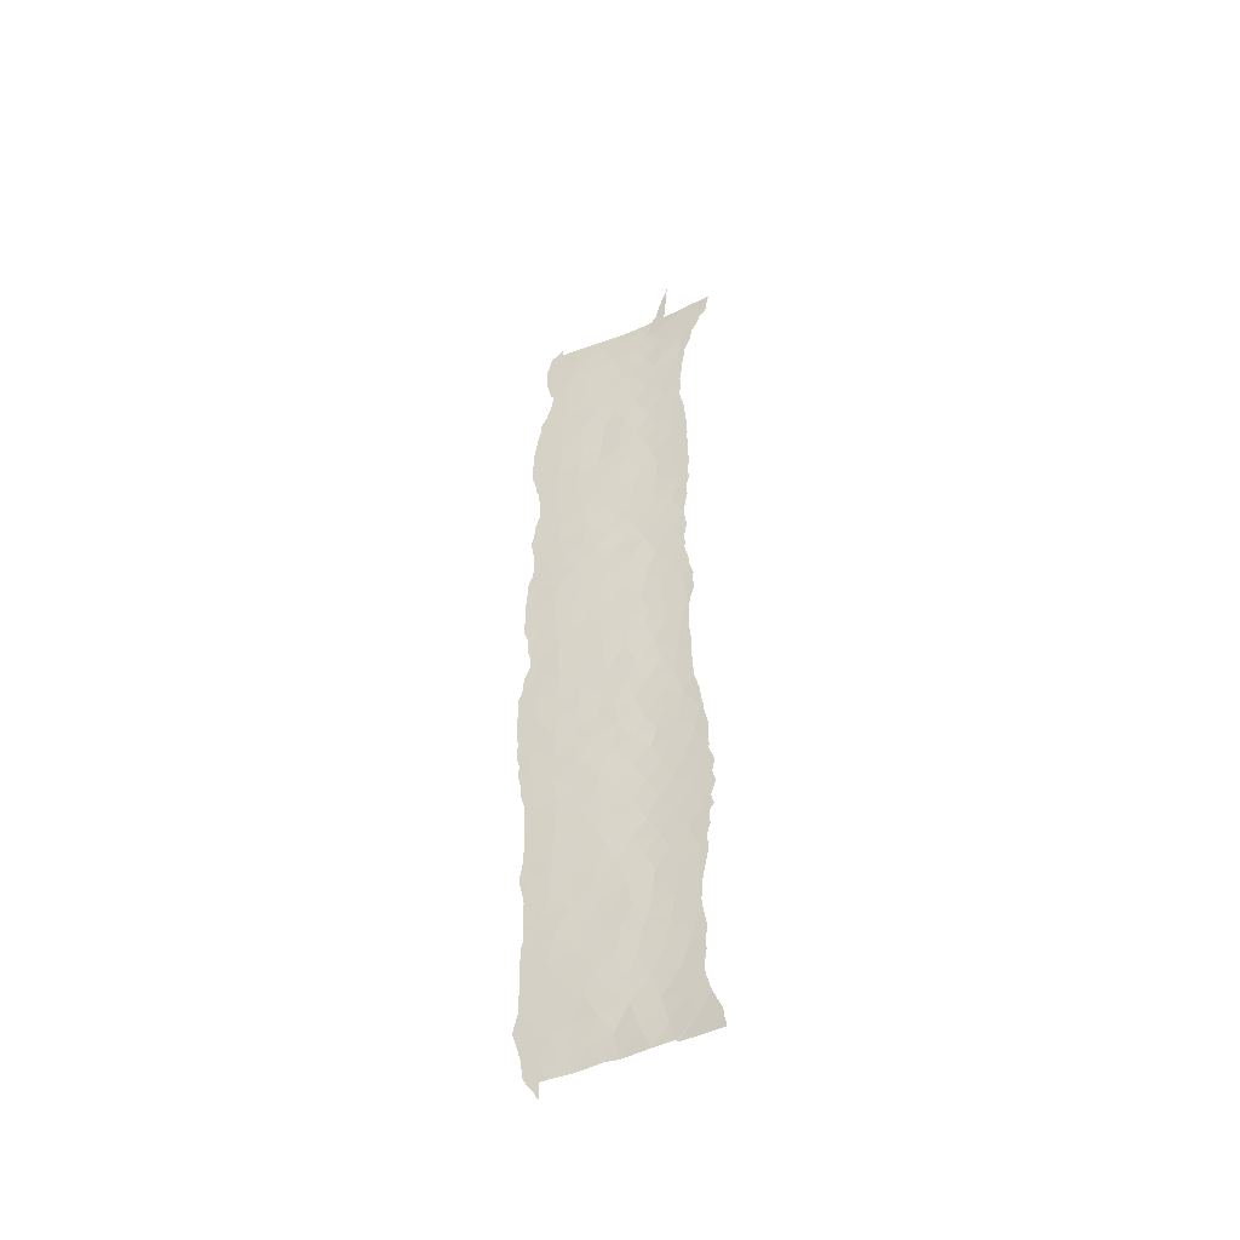
<metadata>
{"format":"obj","ext":"obj","renderer":"f3d","projection":"perspective","resolution":1024,"background":"white","views":[{"elev":-44.7,"azim":-80.4,"up":"+Z"}]}
</metadata>
<code>
v -104.2 91.41 -16.95
v -104.9 89.2 -17.09
v -103.3 96.12 -23.28
v -103.3 96.27 -21.6
v -102.4 99.7 -29.01
v -103.7 92.97 23.81
v -104.1 91.07 23.79
v -106 87.98 -38
v -102.6 96.72 37.97
v -103.1 94.51 37.91
v -102 101.2 13.33
v -102.1 101.3 -9.201
v -102.8 98.1 -9.673
v -103.9 92.56 -8.907
v -103.8 93.25 -10.96
v -104.1 91.61 -10.45
v -104.4 89.94 20.08
v -102.5 99.46 -20.9
v -102.6 99.14 -26.83
v -102.8 98.04 -24.72
v -104.2 92.24 -32.12
v -102.5 99.65 -12.59
v -104.7 89.07 12
v -104.6 89.39 15.94
v -101.9 101.4 24.03
v -103.8 93.52 -20.19
v -104.3 90.78 39.78
v -104.6 89.97 41.78
v -104.6 89.96 41.78
v -102.1 101.1 3.887
v -102.1 101.1 -21.62
v -103.6 94.52 -9.069
v -103.8 92.34 22.13
v -104 91.62 20.47
v -105.2 88.57 -22.74
v -103.6 93.55 16.66
v -102.1 101.2 -2.357
v -102.5 99.4 -1.347
v -104.1 91.15 18.98
v -104.5 89.69 18.14
v -103.8 93.91 -31.6
v -102.3 99.65 25.02
v -104.1 91.24 -3.511
v -102.6 99.19 -5.185
v -104 92.06 -12.05
v -102.6 97.64 30.75
v -103.3 95.43 7.157
v -102.7 97.95 22.16
v -103 96.14 23.27
v -102.7 97.77 24.16
v -104 92.15 -5.192
v -103 97.56 -11.71
v -102 101.4 11.41
v -104.6 89.96 -10.04
v -104 92.7 -21.9
v -104.2 91.9 -23.3
v -103.6 94.67 -21.84
v -103.2 96.37 -15.08
v -104.7 89.09 31.93
v -104.7 88.95 1.691
v -103.8 93.22 -7.068
v -105.2 88.73 -25.1
v -102.8 98.14 9.206
v -102.4 99.54 14.47
v -102.4 99.49 12.58
v -104.6 89.32 4.659
v -104.6 89.32 4.66
v -104.2 90.65 27.63
v -103.7 94.76 -29.79
v -102.6 98.01 26.08
v -103.4 94.45 10.38
v -102 98.95 38
v -102.9 97.8 -22.43
v -103.6 94.42 -18.48
v -104 92.46 -18.6
v -104.8 91.01 -36.19
v -103 97.36 7.453
v -103.9 93.72 -33.82
v -102.5 99.18 10.7
v -102.3 99.53 -34.77
v -102.7 97.42 -38
v -102.1 99.53 -38
v -102.4 99.86 5.154
v -102.5 99.58 7.344
v -103.9 92.01 29.69
v -103.9 93.54 -25.95
v -103.7 94.39 -37.94
v -103.3 95.49 -37.82
v -105.1 90.36 -37.96
v -101.8 101.6 -29.79
v -101.7 101.4 -35.57
v -102.5 99.5 -8.55
v -102.8 98.2 -30.74
v -103.3 96.32 -30.39
v -102.2 100.9 -6.758
v -103.2 95.08 27.09
v -103.6 93.95 -1.243
v -102.5 99.57 2.469
v -104.5 89.56 23.9
v -104.4 90.06 25.41
v -104.4 92.22 -37.82
v -102 100 -38
v -102.9 97.79 -14.1
v -102 100 -39.04
v -103.5 93.49 31.44
v -104.4 90.42 33.41
v -104.2 91.08 38.55
v -104 91.65 -1.443
v -105.7 86.96 36.53
v -103.3 95.89 -13.38
v -104.1 91.39 38
v -104.5 90.31 38
v -103.3 95.81 -0.7589
v -104.5 91.36 -30.23
v -105.1 89.29 -29.65
v -104.9 90.13 -32.05
v -103.3 95.9 1.53
v -101.7 100 38
v -104 91.47 8.413
v -103.7 93.33 12.35
v -104.4 90.15 22.16
v -104.2 92.05 -25.02
v -102 100.7 -33.5
v -104.9 88.85 34.08
v -103.2 96.06 -5.542
v -103.3 95.37 15.33
v -104.7 90.49 -26.12
v -105.3 88.72 -27.33
v -103.6 92.74 37.92
v -103.9 91.91 36.44
v -103.4 94.96 3.649
v -104.1 91.4 38.22
v -104.4 90.22 10.32
v -104 91.35 17.27
v -103.3 94.81 13.72
v -103.5 95.45 -32.3
v -101.9 101.4 22.12
v -102.5 97.94 32.57
v -103.9 91.91 25.65
v -104.4 90.16 13.76
v -105.4 88.67 -32.82
v -102.5 99.5 0.6359
v -104.5 90.17 39.36
v -103.3 95.77 8.832
v -103.2 96.19 10.49
v -102 101.5 -11.39
v -102.6 99.17 -14.77
v -103.2 96.42 -18.35
v -103.1 95.07 34.54
v -102.3 98.93 34.02
v -102.3 99.95 -31.3
v -102.5 99.58 -23.37
v -103.2 96.12 5.509
v -103.4 95.89 -34.25
v -105.2 88.24 -19.03
v -103.5 93.93 25.63
v -103.5 94.25 5.678
v -105 90.65 -37.76
v -104.7 89.51 -7.742
v -104.6 89.32 4.66
v -102 101.4 15.08
v -104.4 90.03 29.91
v -105.2 88.31 38
v -102.3 99.37 29.21
v -102.9 97.65 -0.07606
v -104.2 91.34 -13.55
v -102.7 98.58 3.71
v -102.2 100.1 18.78
v -103.8 93.48 -16.76
v -102.6 99.33 -16.6
v -104.6 89.6 -0.7109
v -102.5 99.31 -3.205
v -104.8 89.42 -13.55
v -104.6 89.96 41.8
v -102.8 97.93 1.903
v -102.9 97.51 11.75
v -103.3 95.52 12.07
v -105 88.64 35.96
v -104.5 90.22 36.93
v -102.9 97.23 13.72
v -102.1 101.1 -15.31
v -102.1 101.1 -4.392
v -102.3 100.4 9.469
v -104 93.21 -30.28
v -104.1 91.16 31.68
v -102.8 97.64 15.7
v -101.8 101.3 28.15
v -103.4 95.17 -11.47
v -104.6 90.78 -28.14
v -102.1 101.2 -0.3978
v -104.6 90.36 -18.76
v -102.6 98.64 -32.82
v -104.7 89.95 41.82
v -101.8 100.1 36.93
v -102.9 97.63 -34.39
v -102.8 95.93 36.19
v -104.5 90.37 -15.26
v -103.5 94.09 20.44
v -102 101.5 8.177
v -104.5 90.11 -5.208
v -104.3 90.98 -8.854
v -103.8 92.67 18.62
v -103 97.1 -26.46
v -102.5 98.46 -36.25
v -103.4 93.8 29.83
v -103.8 93.94 -23.94
v -105.2 88.25 -15.38
v -104.2 90.95 4.799
v -104 91.6 15.29
v -103.6 93.39 14.49
v -102.9 97.55 -4.175
v -103.3 94.45 32.49
v -103.2 95.92 17.23
v -103.3 94.65 23.99
v -102 101 -27.25
v -104.2 91.37 -7.128
v -103.3 95.48 -3.152
v -105.5 89.06 -36.3
v -104.2 90.85 0.6463
v -102.9 97.54 -2.1
v -103.6 93.07 34.79
v -102.8 97.98 5.515
v -103.3 95.98 -27.79
v -102.3 99.62 23.13
v -102 100.1 -36.65
v -105.2 89.7 -34.36
v -102.9 96.14 32.5
v -103.5 94.84 -6.914
v -104.7 89.14 3.176
v -103.2 95.21 28.73
v -103.4 93.86 36.31
v -102.3 98.18 36.12
v -103.8 92.26 6.256
v -103.4 94.44 22.36
v -102.3 99.85 21.07
v -102.2 99.32 31.3
v -102.9 97.68 -20.11
v -103 96.85 3.572
v -105.1 88.26 -9.68
v -103.1 96.3 19.25
v -102 101.2 -19.51
v -104.5 90.51 -11.87
v -102.1 101.2 -17.36
v -104.6 89.38 8.49
v -102.6 99.1 -6.956
v -103.6 94.11 -5.162
v -103.4 94.5 18.57
v -103.7 93.73 1.855
v -104.4 90.28 6.543
v -103.4 95.45 -16.68
v -103.7 94.32 -27.49
v -104.1 92.9 -28.63
v -102.5 98.33 27.77
v -102.7 97.18 29.11
v -103.7 93.7 8.133
v -103.4 95.49 -20.09
v -102.9 98.04 -18.03
v -102.2 99.88 27.02
v -103.5 94.42 0.3822
v -104.2 93.05 -35.99
v -102.7 98.19 20.09
v -103.6 93.18 27.78
v -102.1 101.2 1.604
v -102.7 97.06 34.31
v -104.3 91.47 -20.34
v -102.5 99.55 -10.58
v -103.2 96.47 -9.657
v -104.7 90.34 -24.02
v -103.8 92.36 10.33
v -104.9 89.45 -20.61
v -103 97.49 -16.29
v -101.9 99.92 35.14
v -104 91.9 13.52
v -104.2 91.15 12.01
v -103.8 92.81 3.935
v -104 92.47 -15.17
v -103.6 94.53 -14.95
v -103.7 93.49 -13.18
v -102.3 99.73 16.52
v -103.8 93.11 -3.221
v -103 96.7 -36.13
v -105 88.76 -11.68
v -104.5 90.71 -22.08
v -101.8 101.4 25.98
v -104.2 92.29 -26.94
v -102.2 100.3 -25.29
v -103.8 92.18 33.38
v -103 95.97 25.33
v -102.9 96.67 27.36
v -103.1 96.97 -32.31
v -103.9 92.08 2.031
v -101.9 101.5 20.12
v -103.9 92.5 0.302
v -102.7 98.05 17.92
v -103 96.28 21.32
v -104.3 90.78 35.07
v -102.9 97.69 -6.264
v -102.9 97.86 -8.088
v -103.1 95.58 30.58
v -104.5 91.58 -34.17
v -103.2 96.19 -7.731
v -102.1 101.1 -13.36
v -103.5 95.03 -25.94
v -103.3 95.87 -24.88
v -103 97.24 -28.77
v -102.6 99.4 -18.66
v -103.6 94.85 -35.84
v -104.5 89.87 -2.999
v -102 101.4 5.801
v -104.2 91.03 2.977
v -101.8 101.9 12
v -101.8 101.9 11.17
v -101.7 102.5 -8.317
v -101.7 102.5 -9.734
v -104.9 88.5 19.47
v -104.8 88.59 21.07
v -101.8 102.3 6.649
v -101.8 102.3 5.267
v -104.8 88.55 19.06
v -101.8 101.6 -29.8
v -101.8 101.6 -29.81
v -104.8 88.72 24.8
v -104.8 88.78 25.18
v -101.9 100.2 -39.15
v -102 100 -39.28
v -101.7 101 -37.77
v -101.9 100.3 -38.71
v -104.7 89.08 26.77
v -104.7 88.99 28.21
v -101.8 102.1 -12.61
v -101.8 102.3 -11.74
v -105.6 86.96 36.04
v -105.8 86.47 36.41
v -101.9 101.8 10.16
v -101.6 101.5 -35.64
v -101.7 101.4 -35.85
v -101.8 102.4 4.53
v -101.8 102.3 -10.58
v -105.5 87.32 -15.2
v -105.4 87.54 -16.22
v -101.7 101.5 -35.48
v -104.8 88.78 1.791
v -104.8 88.74 1.601
v -104.7 89.06 11.96
v -104.8 88.85 10.29
v -101.8 102.2 7.74
v -101.8 101.6 -30.04
v -101.8 101.7 -32.07
v -101.7 102.3 23.37
v -101.7 102.3 22.51
v -101.7 101.9 26.64
v -101.7 102.1 25.46
v -104.8 88.53 21.4
v -104.8 88.67 23.45
v -104.8 88.58 23.07
v -105.4 87.89 -19.82
v -105.4 87.82 -20.82
v -101.8 101.6 -29.72
v -105.5 88.55 -32.81
v -105.4 88.56 -32.52
v -101.7 101.2 -37.51
v -105.7 88.1 -34.74
v -105.7 88.15 -34.6
v -101.6 102 -33.88
v -101.8 101.6 -32.35
v -104.9 88.46 17.78
v -106.1 86.08 38
v -106 86.18 37.8
v -105.5 87.5 -19.16
v -105.4 87.69 -18.35
v -105.4 88.42 -30.7
v -105.5 88.28 -29.41
v -105.5 88.38 -31.29
v -101.9 101 30.23
v -101.9 100.8 30.52
v -101.9 101.8 15.19
v -101.9 101.8 14.59
v -101.8 102.1 13.29
v -104.7 89.07 26.58
v -101.9 101.4 -26.51
v -101.9 101.5 -25.36
v -101.8 101.9 20.4
v -101.7 102.3 21.62
v -101.8 102.2 -1.856
v -101.8 102.3 -3.202
v -101.8 101.9 -21.02
v -101.9 101.7 -19.68
v -101.8 101.9 -21.63
v -104.8 88.88 -1.396
v -104.8 88.77 -2.479
v -105.3 88.4 -24.95
v -105.3 88.46 -25.26
v -105.5 88.48 -33.34
v -101.8 101 32.33
v -101.6 101.3 34.02
v -105.4 88.05 -23.23
v -105.4 87.99 -22.67
v -101.9 101.9 9.698
v -104.8 88.63 16.72
v -104.8 88.76 5.671
v -104.9 88.44 4.594
v -101.8 101.2 29.27
v -101.7 101.7 28.46
v -101.7 101.7 27.82
v -105.3 87.77 -13.07
v -105.3 87.7 -13.45
v -105.1 88.26 -7.746
v -104.9 88.65 -6.316
v -101.7 102.6 -7.721
v -105.3 88.62 -27.47
v -105.3 88.59 -27.33
v -101.9 102 2.155
v -101.9 102 1.191
v -101.9 101.7 -0.09036
v -101.9 101.7 -0.7199
v -104.8 88.84 -3.765
v -105.4 87.34 35.12
v -105.3 87.75 34.55
v -101.6 101.3 34.1
v -104.8 88.72 31.19
v -104.8 88.82 30.05
v -105.2 88.01 -9.989
v -105.3 87.69 -11.51
v -105.2 87.96 -9.639
v -104.7 89.12 8.909
v -101.9 101.5 -23.39
v -101.9 101.5 -23.25
v -101.7 102.6 -3.831
v -101.7 102.6 -5.316
v -101.7 102.6 -5.796
v -104.8 88.87 -0.5209
v -104.9 88.55 31.75
v -105.5 87.3 -17.15
v -104.7 89.03 28.75
v -104.9 88.56 32.23
v -101.6 100.7 38.06
v -101.5 101 37.75
v -105.1 88 33.49
v -101.8 102.1 -13.64
v -101.9 101.7 -14.82
v -101.9 101.7 -15.66
v -104.8 88.75 14.93
v -104.9 88.52 15.87
v -104.8 88.72 13.83
v -104.8 88.74 6.201
v -104.8 88.76 5.672
v -101.9 101.4 17.03
v -101.9 101.4 17.16
v -101.9 101.5 16.38
v -101.8 101.9 19.83
v -105.3 88.13 -22.02
v -104.7 89.05 12
v -104.7 89.06 12.03
v -101.6 102.3 24.47
v -101.9 101.9 9.459
v -101.8 102.2 8.525
v -104.9 88.69 -5.648
v -104.8 88.79 -4.072
v -101.8 102.3 3.174
v -101.7 100 38.79
v -106.3 87.16 -38
v -106.2 87.33 -37.05
v -106.1 87.4 -36.46
v -101.8 101.6 -27.38
v -105.3 87.72 -13.99
v -101.9 100.7 31.93
v -101.9 101.7 -19.2
v -101.9 101.6 -17.59
v -101.9 101.6 -17.09
v -104.7 89.08 7.678
v -105.1 88.1 -9.249
v -104.7 89.04 8.459
v -104.8 88.84 1.479
v -101.5 101.4 35.9
v -101.5 101.4 36.1
v -101.9 101.6 19.42
v -101.9 101.6 18.51
v -105.3 88.63 -27.23
v -101.9 101.5 -23.46
v -104.9 88.51 3.732
v -104.9 88.39 3.011
f 7 6 139
f 53 312 311
f 12 314 313
f 32 14 15
f 14 16 15
f 17 316 315
f 305 19 203
f 24 140 209
f 143 27 29
f 27 28 29
f 174 28 193
f 309 318 317
f 40 39 17
f 40 17 315
f 40 315 319
f 48 50 49
f 51 280 43
f 54 16 201
f 90 321 320
f 277 250 58
f 202 247 198
f 72 9 232
f 73 237 4
f 26 74 75
f 57 55 206
f 202 34 39
f 87 88 307
f 33 6 7
f 33 7 121
f 123 80 91
f 4 57 3
f 290 93 94
f 75 74 169
f 99 100 323
f 99 323 322
f 228 61 32
f 41 21 78
f 104 325 324
f 102 104 327
f 102 327 326
f 68 329 328
f 146 302 330
f 146 330 331
f 105 287 185
f 287 106 185
f 143 112 107
f 1 75 169
f 109 333 332
f 188 110 52
f 82 225 204
f 53 334 312
f 91 336 335
f 287 296 106
f 33 121 34
f 200 43 308
f 19 5 215
f 210 209 273
f 309 30 337
f 309 337 318
f 74 26 256
f 12 146 338
f 12 338 314
f 207 339 340
f 122 56 268
f 56 283 268
f 106 124 59
f 91 335 341
f 60 342 343
f 48 224 50
f 224 42 50
f 127 62 128
f 111 107 112
f 133 23 344
f 133 344 345
f 199 309 317
f 199 317 346
f 98 83 167
f 34 121 17
f 111 132 107
f 283 35 268
f 90 151 348
f 90 348 347
f 134 39 40
f 25 137 350
f 25 350 349
f 111 112 179
f 159 216 200
f 173 207 197
f 64 11 161
f 46 236 138
f 100 139 68
f 61 228 246
f 246 51 61
f 121 7 99
f 114 189 115
f 144 145 71
f 39 34 17
f 305 5 19
f 129 111 130
f 55 26 265
f 56 55 283
f 284 352 351
f 246 217 280
f 20 73 3
f 73 4 3
f 86 122 285
f 47 157 153
f 185 106 59
f 17 121 353
f 17 353 316
f 121 99 354
f 121 354 355
f 94 41 136
f 78 154 136
f 270 155 356
f 270 356 357
f 90 320 358
f 215 5 90
f 6 214 156
f 156 139 6
f 21 41 184
f 141 360 359
f 226 116 141
f 94 93 305
f 235 137 224
f 107 27 143
f 91 225 361
f 91 361 336
f 20 152 73
f 218 226 363
f 218 363 362
f 158 101 76
f 159 201 216
f 151 90 5
f 11 64 65
f 209 134 24
f 134 40 24
f 123 364 365
f 12 92 266
f 149 196 231
f 45 15 16
f 214 6 234
f 6 33 234
f 126 210 135
f 67 229 208
f 40 319 366
f 60 310 229
f 161 279 64
f 26 55 57
f 109 163 367
f 109 367 368
f 14 32 61
f 155 370 369
f 288 49 50
f 115 372 371
f 141 116 373
f 141 373 360
f 35 283 270
f 260 300 76
f 211 297 44
f 236 164 374
f 236 374 375
f 83 98 30
f 218 158 76
f 54 242 16
f 242 45 16
f 233 275 157
f 275 131 157
f 85 262 205
f 50 42 70
f 70 289 288
f 276 1 169
f 150 138 236
f 246 280 51
f 161 377 376
f 161 11 378
f 161 378 377
f 39 134 202
f 146 331 338
f 73 152 18
f 100 379 323
f 100 68 328
f 100 328 379
f 286 215 380
f 286 380 381
f 20 19 286
f 278 110 188
f 105 205 299
f 137 292 382
f 137 382 383
f 137 235 292
f 235 224 48
f 308 43 108
f 144 47 77
f 37 385 384
f 99 322 354
f 148 257 271
f 306 241 243
f 241 31 386
f 241 386 387
f 31 388 386
f 98 167 175
f 92 12 95
f 300 260 78
f 308 171 389
f 308 389 390
f 63 79 145
f 63 145 144
f 62 391 392
f 124 106 296
f 178 124 296
f 163 178 179
f 178 296 179
f 130 179 296
f 112 163 179
f 179 130 111
f 173 166 242
f 242 54 282
f 134 209 36
f 141 359 393
f 36 210 126
f 135 180 126
f 71 177 120
f 79 65 176
f 176 145 79
f 237 73 18
f 150 394 395
f 172 211 44
f 168 235 261
f 35 397 396
f 79 63 183
f 53 183 398
f 53 398 334
f 63 84 183
f 211 220 217
f 90 347 321
f 176 65 180
f 145 176 177
f 24 40 366
f 24 366 399
f 67 208 249
f 160 400 401
f 66 67 160
f 125 228 301
f 69 184 41
f 114 21 184
f 69 251 252
f 230 289 254
f 265 26 75
f 47 144 255
f 295 234 198
f 213 240 247
f 255 119 233
f 255 157 47
f 162 85 185
f 185 59 162
f 99 7 100
f 7 139 100
f 187 164 258
f 187 403 402
f 164 187 402
f 164 402 374
f 187 404 403
f 173 282 405
f 173 405 406
f 97 113 259
f 87 307 260
f 136 41 78
f 101 87 260
f 58 103 110
f 15 45 278
f 278 188 15
f 159 408 407
f 149 231 221
f 232 196 264
f 95 12 313
f 95 313 409
f 113 165 117
f 165 142 175
f 167 238 175
f 240 294 261
f 128 411 410
f 172 38 220
f 165 38 142
f 190 38 37
f 263 142 190
f 263 413 412
f 190 415 414
f 103 52 110
f 58 110 277
f 13 298 267
f 189 127 128
f 149 227 264
f 308 390 416
f 124 178 417
f 124 417 418
f 178 109 332
f 178 332 417
f 272 150 395
f 272 395 419
f 162 59 420
f 162 420 421
f 282 239 422
f 282 422 423
f 239 424 422
f 244 119 133
f 244 133 345
f 244 345 425
f 192 290 195
f 265 75 191
f 75 1 191
f 222 238 167
f 18 152 31
f 31 152 426
f 31 426 427
f 182 429 428
f 95 409 430
f 182 95 430
f 182 430 429
f 29 28 174
f 193 29 174
f 171 431 389
f 92 13 266
f 103 147 22
f 59 432 420
f 170 306 243
f 285 122 127
f 127 189 285
f 188 267 32
f 38 190 142
f 115 128 410
f 115 410 372
f 62 35 396
f 62 396 391
f 65 64 180
f 2 207 340
f 2 340 433
f 155 2 433
f 155 433 370
f 178 163 109
f 139 262 68
f 162 421 434
f 109 368 333
f 186 213 126
f 126 180 186
f 262 85 68
f 119 255 269
f 177 71 145
f 283 265 270
f 97 259 293
f 59 435 432
f 155 369 356
f 137 383 350
f 72 232 194
f 232 272 194
f 118 72 194
f 118 194 437
f 118 437 436
f 171 308 108
f 59 124 438
f 59 438 435
f 124 418 438
f 302 181 440
f 302 440 439
f 181 302 147
f 181 441 440
f 135 177 180
f 24 443 442
f 140 24 442
f 140 442 444
f 24 399 443
f 274 120 273
f 74 148 250
f 133 269 274
f 136 154 290
f 67 249 445
f 67 445 446
f 154 195 290
f 151 5 93
f 153 157 131
f 173 197 166
f 276 169 277
f 276 277 278
f 168 279 447
f 168 447 448
f 279 161 449
f 279 449 447
f 294 186 279
f 292 450 382
f 85 162 68
f 68 162 434
f 68 434 329
f 97 108 280
f 2 155 191
f 35 270 357
f 35 357 451
f 80 123 192
f 123 151 192
f 81 204 281
f 154 307 281
f 218 8 89
f 9 10 196
f 276 197 1
f 203 19 20
f 203 20 304
f 23 453 452
f 256 26 57
f 198 33 34
f 25 349 454
f 199 456 455
f 84 199 183
f 159 200 457
f 159 457 408
f 200 458 457
f 54 201 159
f 14 61 216
f 226 300 116
f 34 202 198
f 202 36 247
f 56 206 55
f 206 56 122
f 81 82 204
f 83 309 84
f 206 122 86
f 57 206 3
f 156 96 262
f 142 263 98
f 30 459 337
f 104 324 327
f 225 82 102
f 204 225 80
f 306 18 241
f 118 436 460
f 120 210 273
f 210 36 209
f 74 256 148
f 199 346 456
f 79 53 65
f 221 212 149
f 213 36 126
f 230 96 289
f 230 254 299
f 66 229 67
f 199 84 309
f 206 304 3
f 8 462 461
f 8 218 463
f 8 463 462
f 216 51 200
f 43 200 51
f 2 197 207
f 197 2 1
f 144 71 255
f 23 140 444
f 23 444 453
f 217 113 97
f 216 61 51
f 158 218 89
f 147 170 181
f 246 125 217
f 280 217 97
f 222 153 238
f 215 90 358
f 215 358 464
f 223 305 203
f 224 25 42
f 224 137 25
f 151 123 365
f 151 365 348
f 225 102 326
f 225 326 361
f 225 91 80
f 53 11 65
f 240 213 294
f 218 76 226
f 300 226 76
f 149 212 227
f 16 14 201
f 216 201 14
f 229 66 160
f 262 230 205
f 205 230 299
f 10 231 196
f 231 10 129
f 214 49 288
f 96 156 288
f 120 135 210
f 229 310 208
f 116 115 371
f 116 371 373
f 207 465 339
f 207 173 406
f 207 406 465
f 241 18 31
f 234 49 214
f 48 49 295
f 131 238 153
f 70 288 50
f 235 168 292
f 236 375 466
f 202 134 36
f 237 18 306
f 237 257 148
f 43 280 108
f 239 54 159
f 138 227 46
f 170 257 306
f 208 275 233
f 257 170 271
f 241 387 467
f 243 241 467
f 243 467 468
f 243 468 469
f 175 142 98
f 232 264 150
f 45 242 166
f 242 282 173
f 181 243 469
f 181 469 441
f 63 144 77
f 228 125 246
f 211 125 297
f 251 69 223
f 94 305 223
f 261 235 48
f 70 258 253
f 258 70 42
f 53 79 183
f 183 199 455
f 183 455 398
f 125 211 217
f 211 172 220
f 217 220 113
f 177 176 180
f 249 244 470
f 249 470 445
f 233 249 208
f 249 233 119
f 228 32 301
f 92 298 13
f 298 245 297
f 212 221 287
f 184 252 114
f 203 303 223
f 251 285 252
f 285 251 86
f 69 252 184
f 167 83 222
f 164 253 258
f 253 164 254
f 248 131 275
f 83 84 222
f 234 33 198
f 36 213 247
f 240 295 198
f 198 247 240
f 177 135 120
f 57 4 256
f 58 250 271
f 148 271 250
f 4 237 256
f 148 256 237
f 233 157 255
f 85 105 185
f 105 85 205
f 42 25 284
f 42 284 258
f 282 423 405
f 117 248 259
f 259 113 117
f 260 76 101
f 239 471 424
f 239 159 407
f 239 407 471
f 221 231 130
f 231 129 130
f 196 232 9
f 149 264 196
f 264 138 150
f 139 156 262
f 117 165 175
f 238 117 175
f 295 261 48
f 261 295 240
f 32 15 188
f 113 220 165
f 220 38 165
f 30 263 412
f 30 412 459
f 30 98 263
f 263 190 414
f 263 414 413
f 190 37 384
f 190 384 415
f 191 155 270
f 227 138 264
f 244 425 472
f 23 452 344
f 44 182 172
f 22 266 52
f 146 12 266
f 266 13 52
f 243 181 170
f 52 13 267
f 52 267 188
f 161 376 449
f 268 35 62
f 268 62 127
f 122 268 127
f 152 20 286
f 60 343 473
f 213 186 294
f 255 71 269
f 120 269 71
f 169 250 277
f 265 191 270
f 194 272 474
f 194 474 475
f 272 419 474
f 140 273 209
f 23 274 140
f 273 140 274
f 74 250 169
f 274 23 133
f 133 119 269
f 274 269 120
f 249 119 244
f 244 472 470
f 160 67 446
f 160 446 400
f 276 166 197
f 110 278 277
f 45 166 278
f 276 278 166
f 292 476 450
f 168 448 477
f 293 108 97
f 35 451 397
f 195 281 204
f 88 281 307
f 281 88 81
f 154 281 195
f 92 95 245
f 282 54 239
f 123 91 341
f 123 341 364
f 189 128 115
f 265 283 55
f 284 25 454
f 284 454 352
f 226 141 393
f 226 393 363
f 44 95 182
f 37 172 182
f 128 478 411
f 171 60 473
f 171 473 431
f 64 279 186
f 37 38 172
f 285 189 252
f 64 186 180
f 191 1 2
f 60 171 219
f 194 475 437
f 96 230 262
f 299 254 46
f 286 19 215
f 286 381 479
f 212 287 105
f 44 245 95
f 37 182 428
f 37 428 385
f 117 238 131
f 63 77 84
f 152 286 479
f 152 479 426
f 204 80 195
f 11 53 311
f 11 311 378
f 121 355 353
f 289 96 288
f 215 464 380
f 296 221 130
f 128 62 392
f 128 392 478
f 289 253 254
f 271 103 58
f 291 219 293
f 153 222 77
f 214 288 156
f 291 275 310
f 293 259 248
f 275 291 248
f 289 70 253
f 47 153 77
f 261 294 168
f 294 279 168
f 292 168 477
f 292 477 476
f 117 131 248
f 77 222 84
f 234 295 49
f 297 245 44
f 229 160 401
f 229 401 480
f 245 298 92
f 298 301 267
f 301 297 125
f 297 301 298
f 227 299 46
f 296 287 221
f 300 21 116
f 300 78 21
f 150 236 466
f 150 466 394
f 103 22 52
f 80 192 195
f 304 20 3
f 46 254 164
f 301 32 267
f 236 46 164
f 60 229 481
f 60 481 342
f 86 303 206
f 304 206 303
f 203 304 303
f 93 290 192
f 151 93 192
f 147 103 271
f 229 480 481
f 114 252 189
f 303 251 223
f 251 303 86
f 187 258 284
f 293 219 108
f 187 284 351
f 187 351 404
f 147 271 170
f 302 439 330
f 31 427 388
f 114 115 116
f 114 116 21
f 260 307 78
f 5 305 93
f 302 22 147
f 237 306 257
f 307 154 78
f 293 248 291
f 219 171 108
f 200 308 416
f 200 416 458
f 22 302 146
f 218 362 463
f 60 219 310
f 22 146 266
f 94 69 41
f 290 94 136
f 310 219 291
f 309 83 30
f 212 105 299
f 232 150 272
f 94 223 69
f 227 212 299
f 310 275 208

</code>
